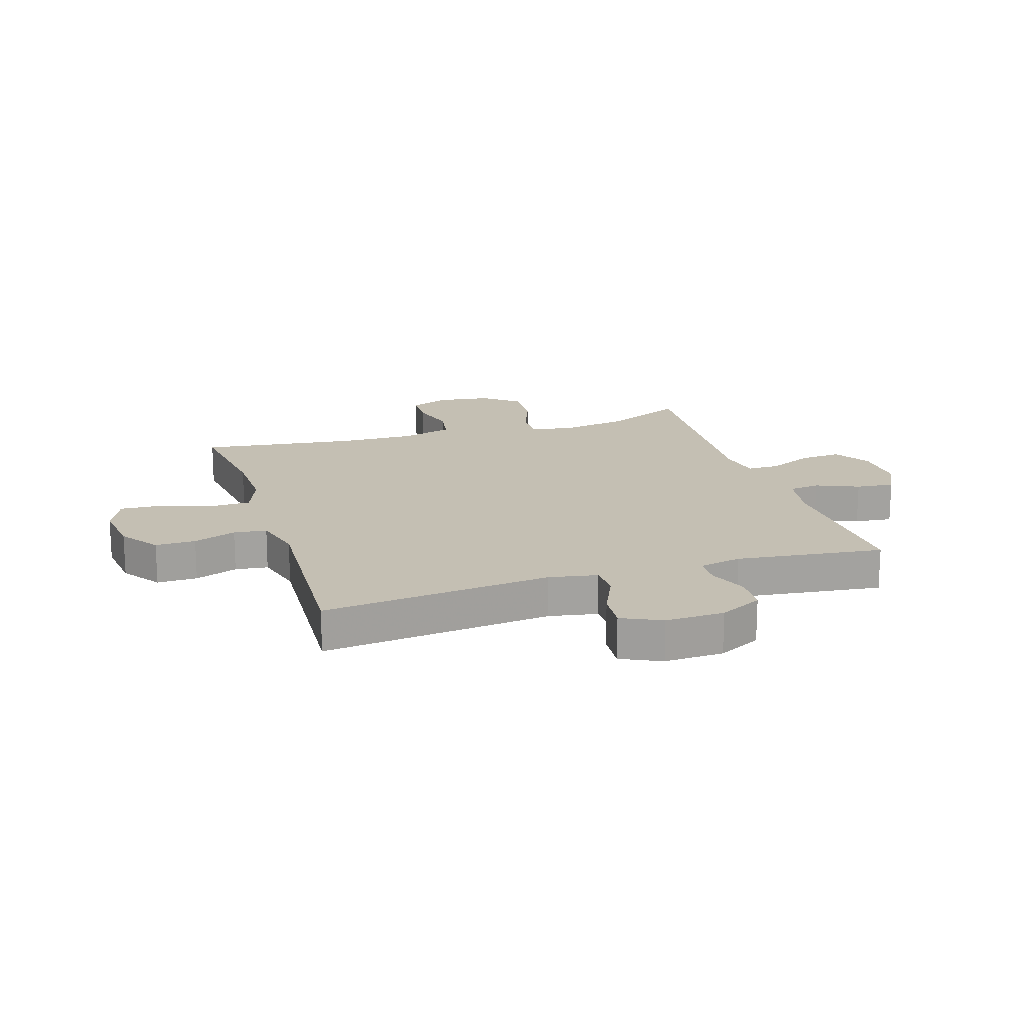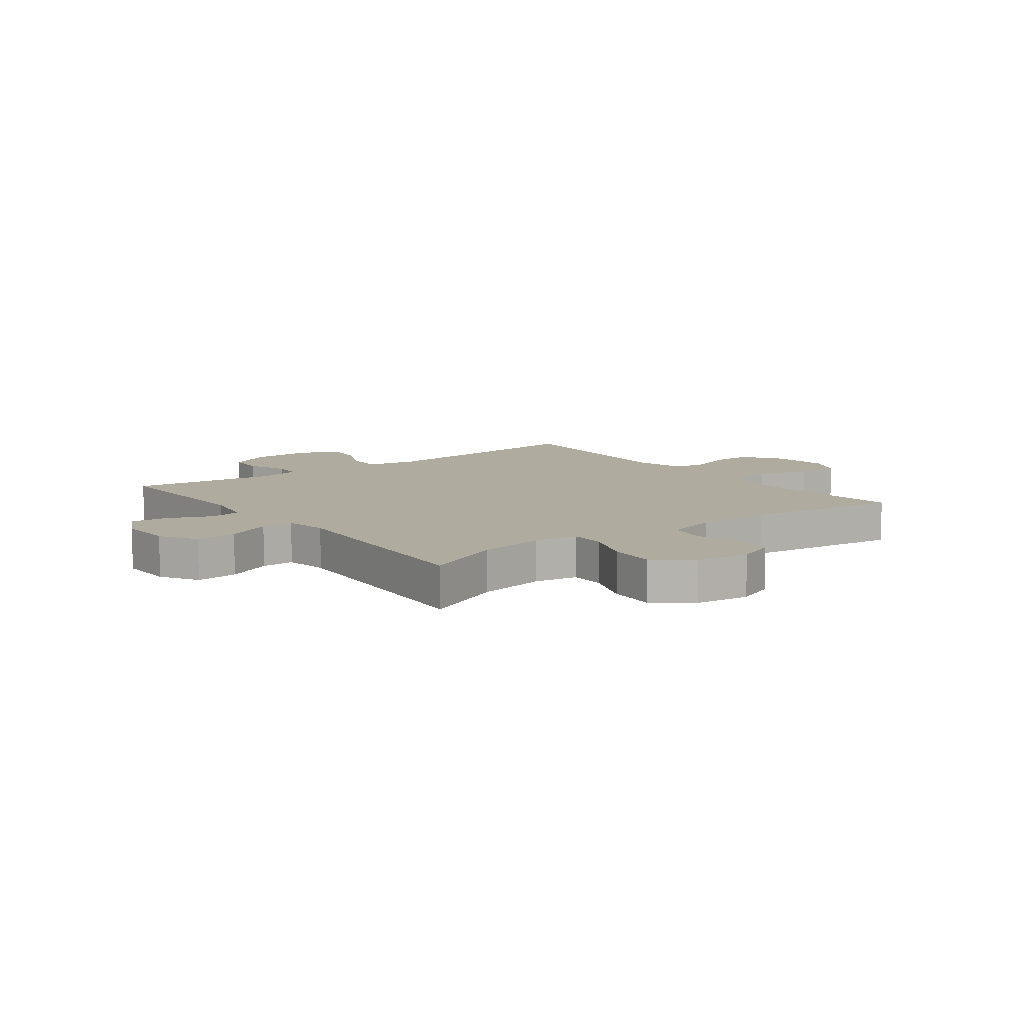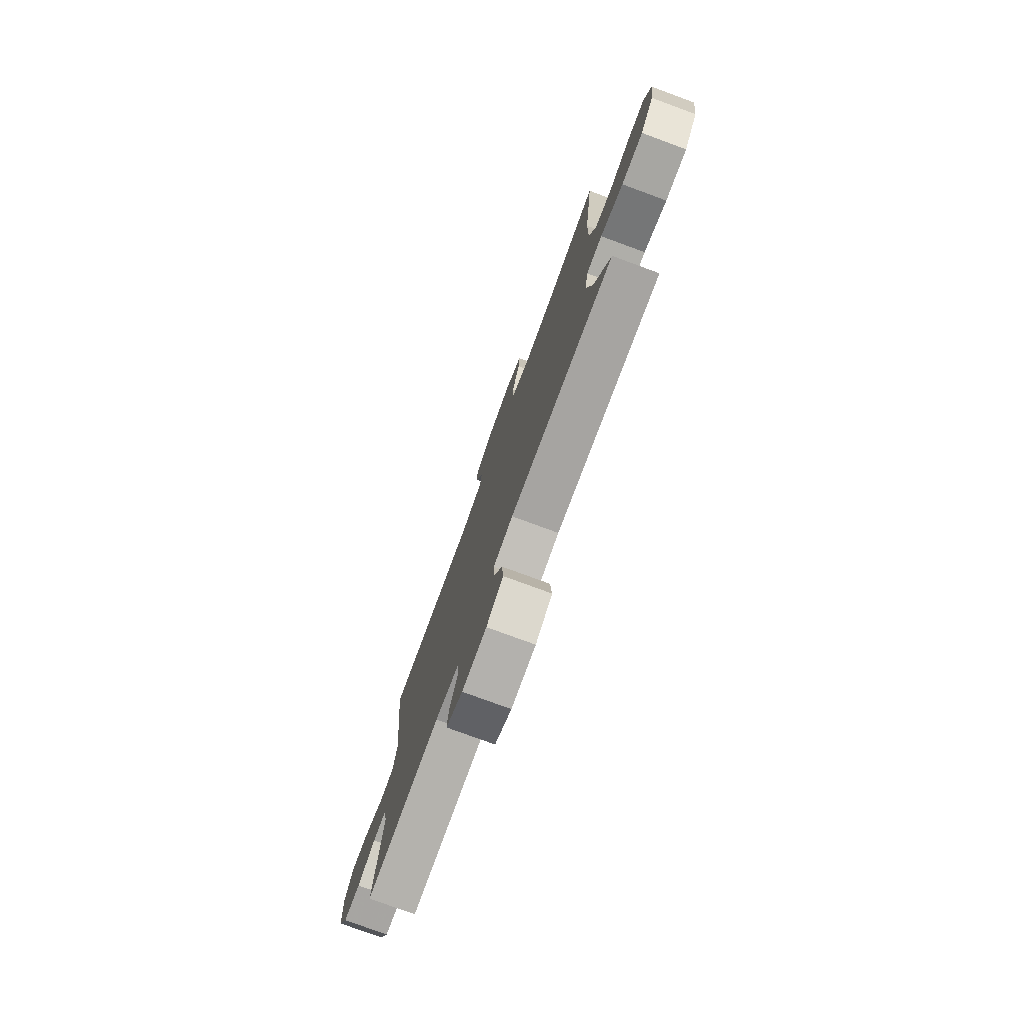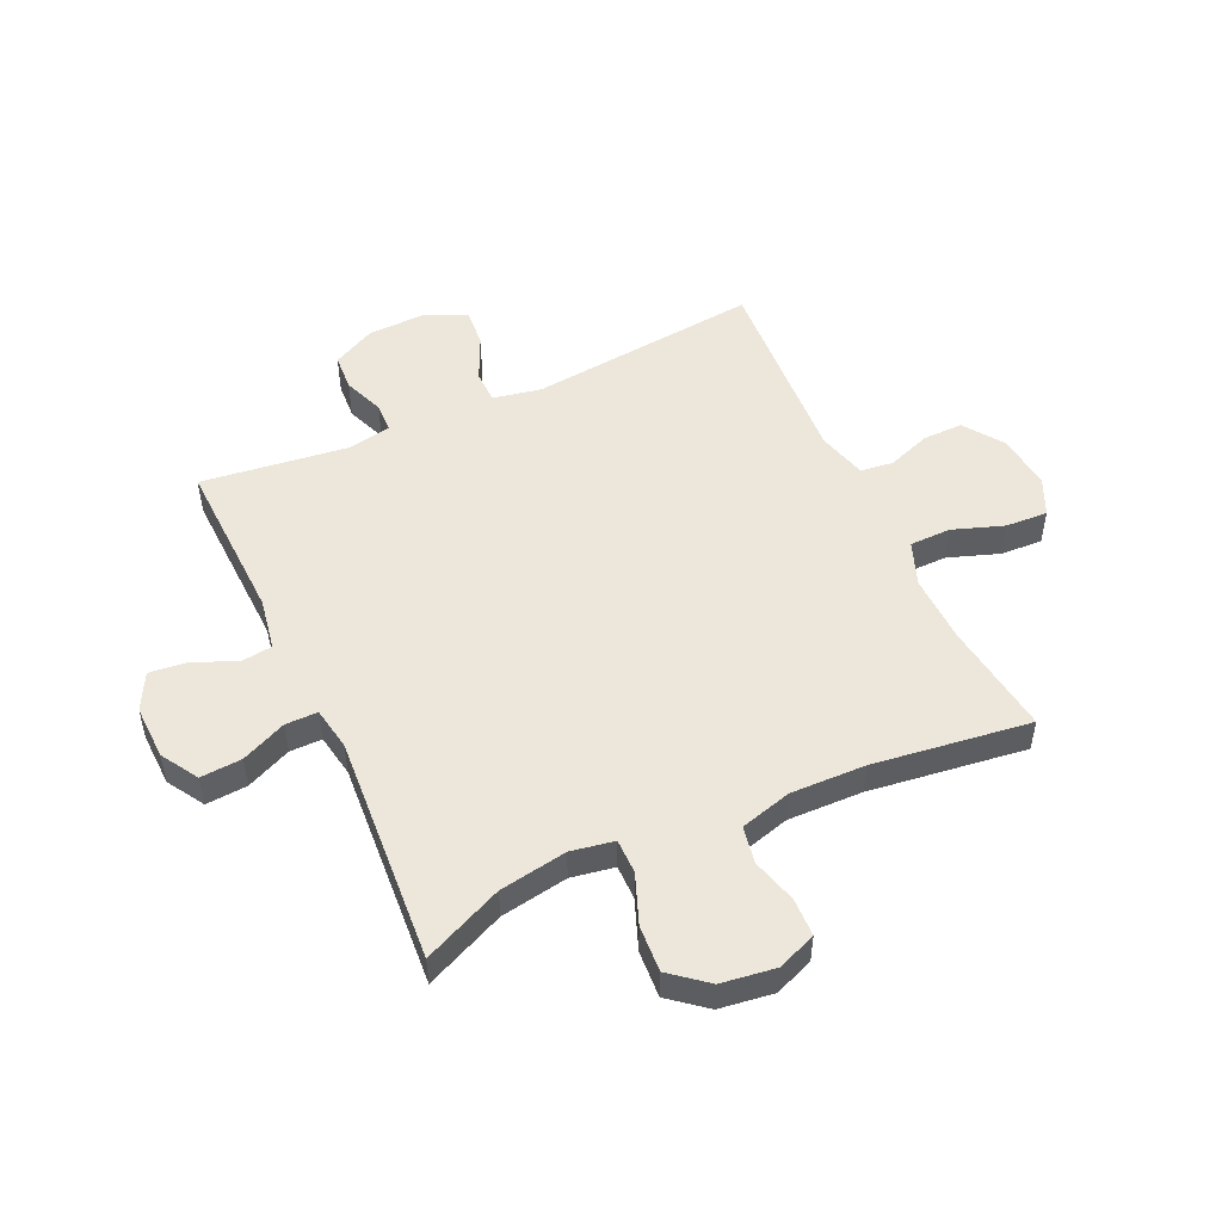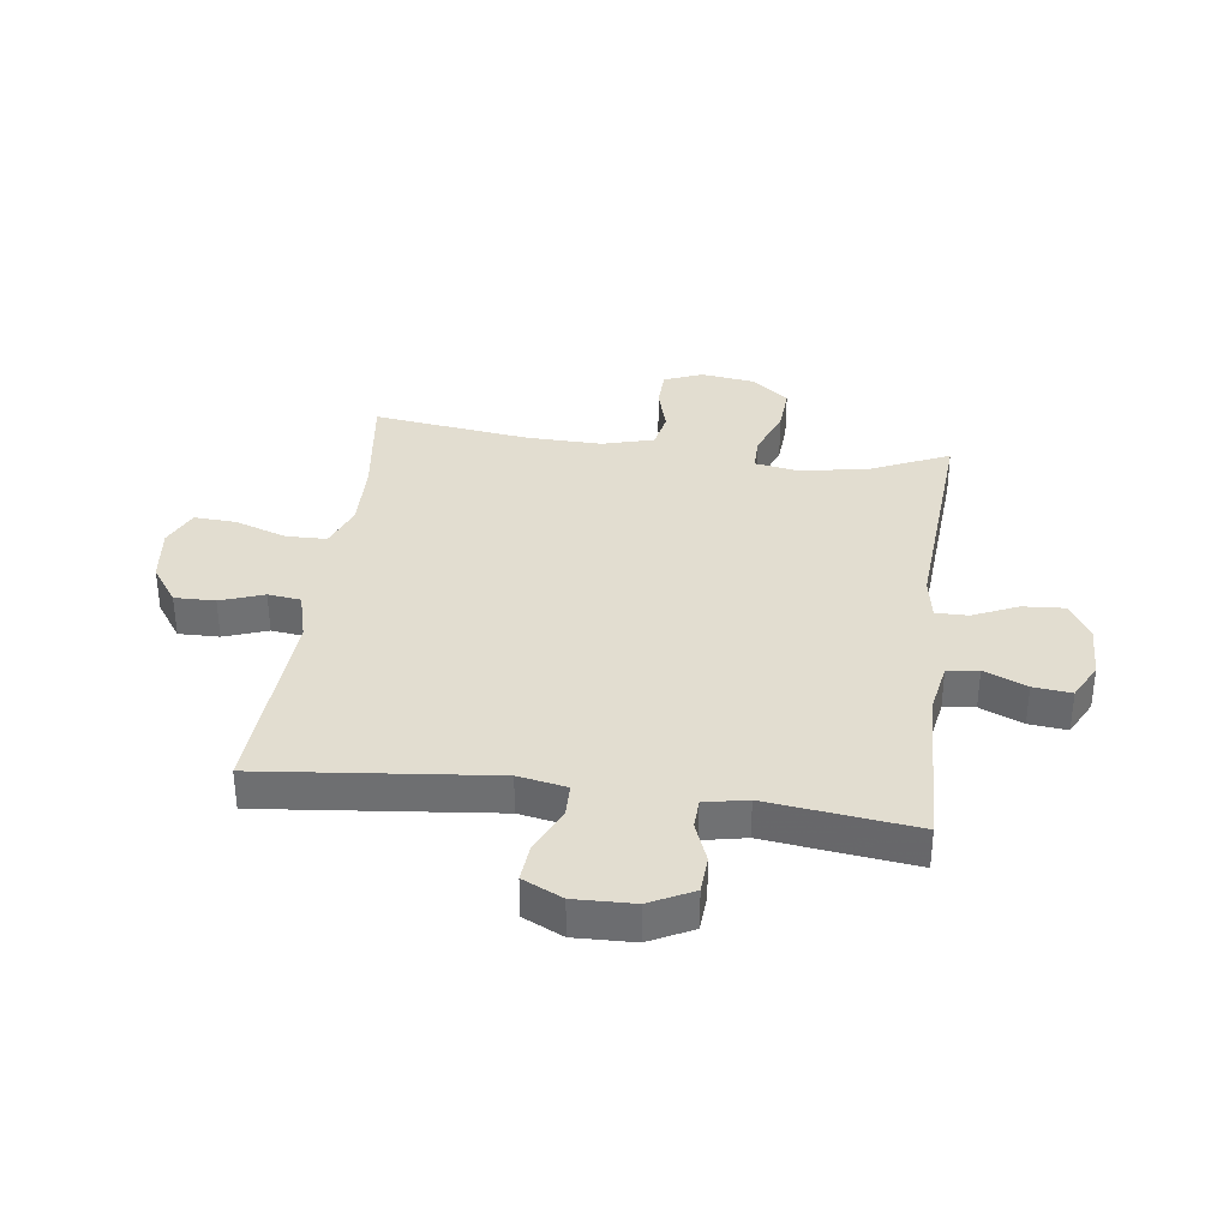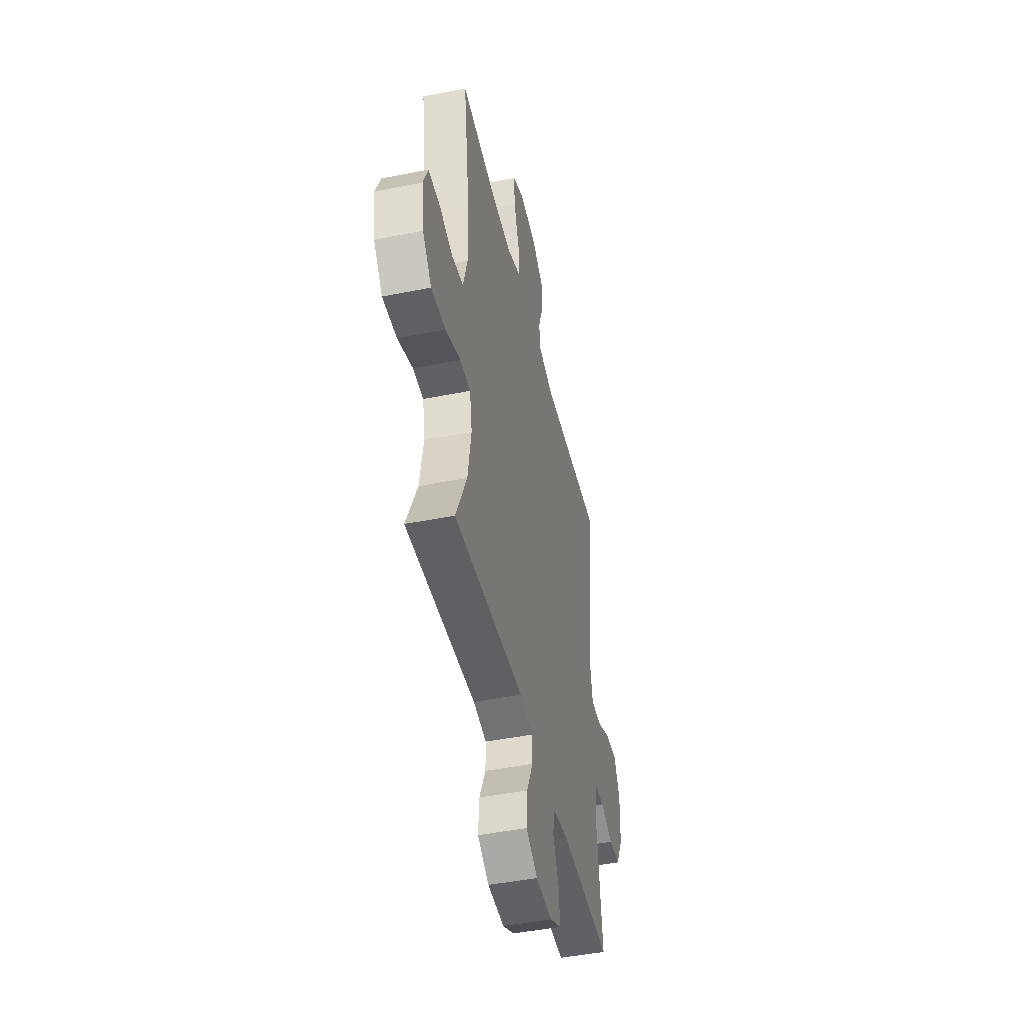
<metadata>
{"format":"obj","ext":"obj","renderer":"f3d","projection":"perspective","resolution":1024,"background":"white","views":[{"elev":17.8,"azim":72.3,"up":"+Y"},{"elev":9.7,"azim":-127.1,"up":"+Y"},{"elev":-77.5,"azim":-110.2,"up":"+Z"},{"elev":50.8,"azim":-114.7,"up":"+Y"},{"elev":35.2,"azim":97.5,"up":"+Y"},{"elev":-46.1,"azim":-77.1,"up":"+Z"}]}
</metadata>
<code>
v 0.5 0.07 -0.5
v 0.213 0.07 -0.49
v 0.123 0.07 -0.506
v 0.116 0.07 -0.56
v 0.148 0.07 -0.634
v 0.155 0.07 -0.7
v 0.091 0.07 -0.733
v -0.003 0.07 -0.73
v -0.067 0.07 -0.691
v -0.062 0.07 -0.619
v -0.027 0.07 -0.541
v -0.027 0.07 -0.485
v -0.102 0.07 -0.472
v -0.5 0.07 -0.5
v -0.438 0.07 -0.362
v -0.418 0.07 -0.245
v -0.431 0.07 -0.17
v -0.491 0.07 -0.17
v -0.577 0.07 -0.203
v -0.658 0.07 -0.208
v -0.709 0.07 -0.145
v -0.722 0.07 -0.051
v -0.695 0.07 0.016
v -0.629 0.07 0.018
v -0.55 0.07 -0.004
v -0.486 0.07 0.008
v -0.461 0.07 0.097
v -0.464 0.07 0.227
v -0.5 0.07 0.5
v -0.303 0.07 0.474
v -0.184 0.07 0.471
v -0.108 0.07 0.5
v -0.107 0.07 0.571
v -0.138 0.07 0.66
v -0.142 0.07 0.733
v -0.076 0.07 0.763
v 0.021 0.07 0.751
v 0.088 0.07 0.704
v 0.087 0.07 0.634
v 0.06 0.07 0.559
v 0.067 0.07 0.502
v 0.153 0.07 0.479
v 0.5 0.07 0.5
v 0.458 0.07 0.099
v 0.474 0.07 0.015
v 0.531 0.07 0.014
v 0.609 0.07 0.05
v 0.676 0.07 0.056
v 0.709 0.07 -0.013
v 0.706 0.07 -0.116
v 0.668 0.07 -0.191
v 0.604 0.07 -0.195
v 0.534 0.07 -0.168
v 0.483 0.07 -0.17
v 0.468 0.07 -0.244
v 0.5 0 -0.5
v 0.213 0 -0.49
v 0.123 0 -0.506
v 0.116 0 -0.56
v 0.148 0 -0.634
v 0.155 0 -0.7
v 0.091 0 -0.733
v -0.003 0 -0.73
v -0.067 0 -0.691
v -0.062 0 -0.619
v -0.027 0 -0.541
v -0.027 0 -0.485
v -0.102 0 -0.472
v -0.5 0 -0.5
v -0.438 0 -0.362
v -0.418 0 -0.245
v -0.431 0 -0.17
v -0.491 0 -0.17
v -0.577 0 -0.203
v -0.658 0 -0.208
v -0.709 0 -0.145
v -0.722 0 -0.051
v -0.695 0 0.016
v -0.629 0 0.018
v -0.55 0 -0.004
v -0.486 0 0.008
v -0.461 0 0.097
v -0.464 0 0.227
v -0.5 0 0.5
v -0.303 0 0.474
v -0.184 0 0.471
v -0.108 0 0.5
v -0.107 0 0.571
v -0.138 0 0.66
v -0.142 0 0.733
v -0.076 0 0.763
v 0.021 0 0.751
v 0.088 0 0.704
v 0.087 0 0.634
v 0.06 0 0.559
v 0.067 0 0.502
v 0.153 0 0.479
v 0.5 0 0.5
v 0.458 0 0.099
v 0.474 0 0.015
v 0.531 0 0.014
v 0.609 0 0.05
v 0.676 0 0.056
v 0.709 0 -0.013
v 0.706 0 -0.116
v 0.668 0 -0.191
v 0.604 0 -0.195
v 0.534 0 -0.168
v 0.483 0 -0.17
v 0.468 0 -0.244
f 50 51 52 53
f 50 53 54
f 49 50 54
f 46 47 48 49
f 45 46 49 54
f 44 45 54 55
f 42 43 44
f 41 42 44 55
f 37 38 39 40
f 37 40 41
f 36 37 41
f 33 34 35 36
f 32 33 36 41
f 31 32 41 55
f 28 29 30
f 27 28 30 31
f 26 27 31 55
f 22 23 24 25
f 18 19 20 21
f 17 18 21 22
f 13 14 15
f 12 13 15 16
f 8 9 10 11
f 8 11 12
f 7 8 12
f 4 5 6 7
f 3 4 7 12
f 2 3 12 16
f 17 22 25 26
f 17 26 55 1
f 1 2 16 17
f 108 107 106 105
f 109 108 105
f 109 105 104
f 104 103 102 101
f 109 104 101 100
f 110 109 100 99
f 99 98 97
f 110 99 97 96
f 95 94 93 92
f 96 95 92
f 96 92 91
f 91 90 89 88
f 96 91 88 87
f 110 96 87 86
f 85 84 83
f 86 85 83 82
f 110 86 82 81
f 80 79 78 77
f 76 75 74 73
f 77 76 73 72
f 70 69 68
f 71 70 68 67
f 66 65 64 63
f 67 66 63
f 67 63 62
f 62 61 60 59
f 67 62 59 58
f 71 67 58 57
f 81 80 77 72
f 56 110 81 72
f 72 71 57 56
f 1 56 57 2
f 2 57 58 3
f 3 58 59 4
f 4 59 60 5
f 5 60 61 6
f 6 61 62 7
f 7 62 63 8
f 8 63 64 9
f 9 64 65 10
f 10 65 66 11
f 11 66 67 12
f 12 67 68 13
f 13 68 69 14
f 14 69 70 15
f 15 70 71 16
f 16 71 72 17
f 17 72 73 18
f 18 73 74 19
f 19 74 75 20
f 20 75 76 21
f 21 76 77 22
f 22 77 78 23
f 23 78 79 24
f 24 79 80 25
f 25 80 81 26
f 26 81 82 27
f 27 82 83 28
f 28 83 84 29
f 29 84 85 30
f 30 85 86 31
f 31 86 87 32
f 32 87 88 33
f 33 88 89 34
f 34 89 90 35
f 35 90 91 36
f 36 91 92 37
f 37 92 93 38
f 38 93 94 39
f 39 94 95 40
f 40 95 96 41
f 41 96 97 42
f 42 97 98 43
f 43 98 99 44
f 44 99 100 45
f 45 100 101 46
f 46 101 102 47
f 47 102 103 48
f 48 103 104 49
f 49 104 105 50
f 50 105 106 51
f 51 106 107 52
f 52 107 108 53
f 53 108 109 54
f 54 109 110 55
f 55 110 56 1

</code>
